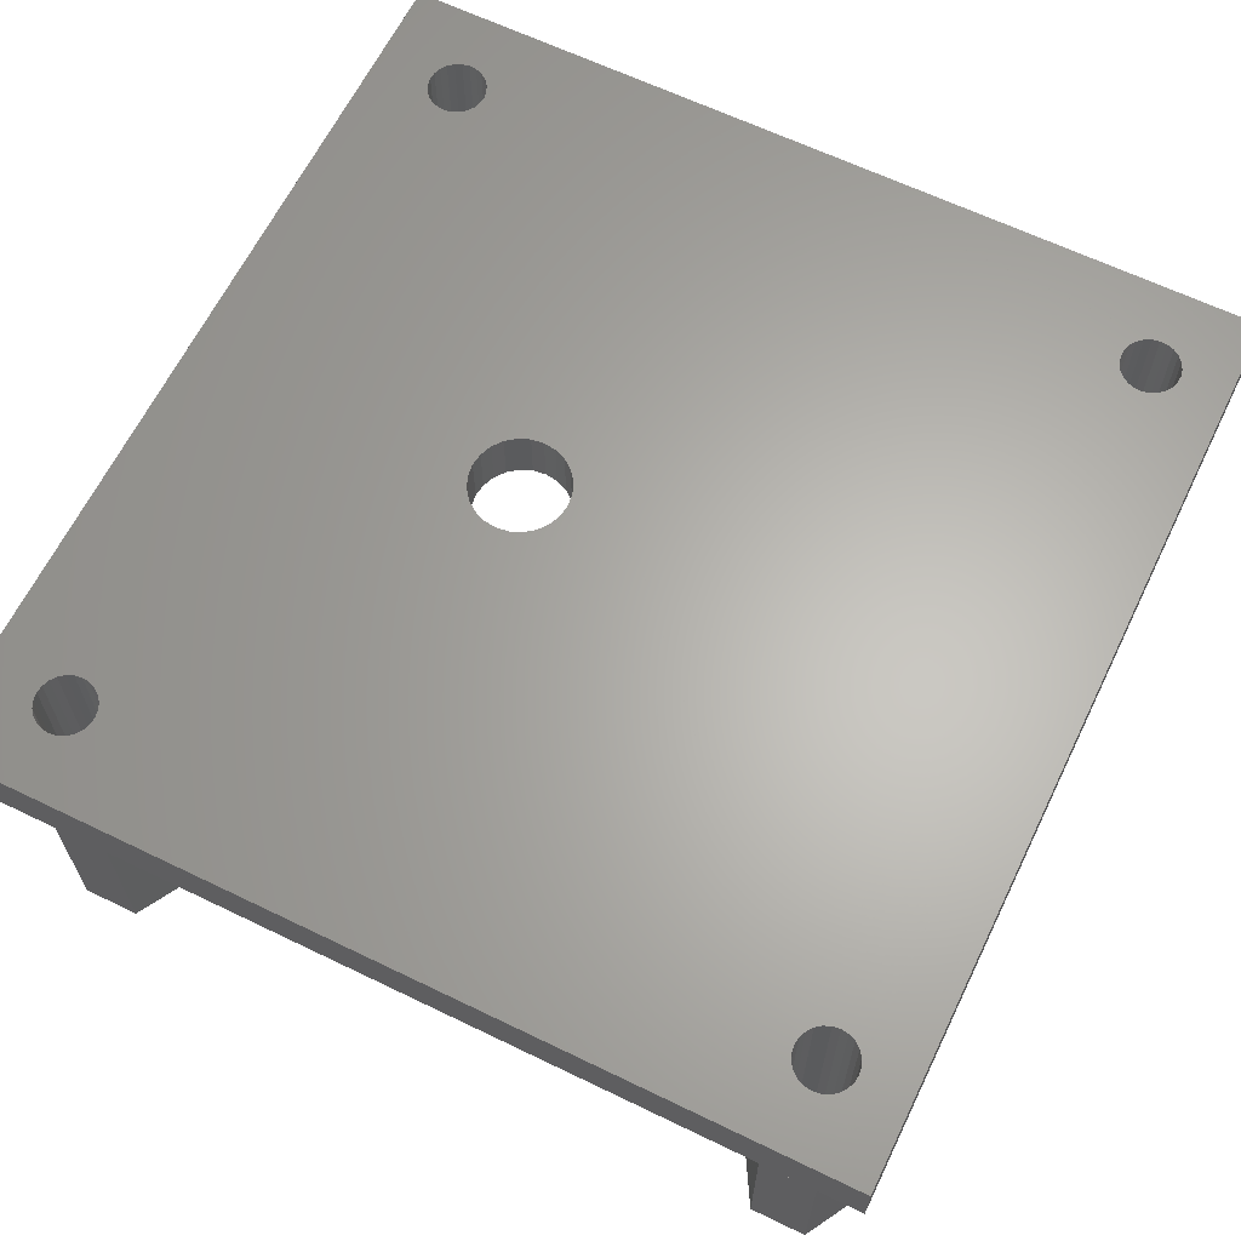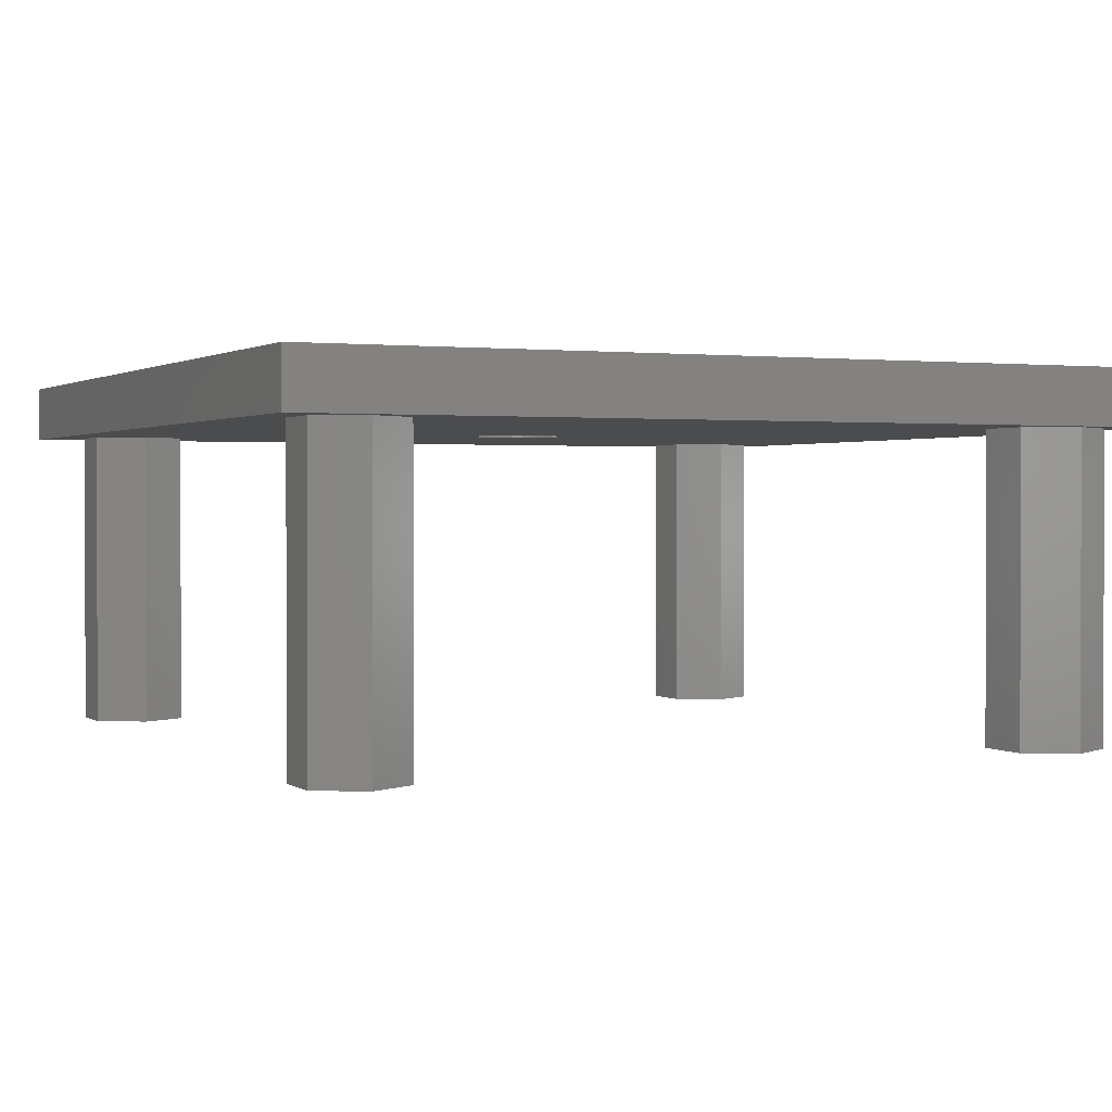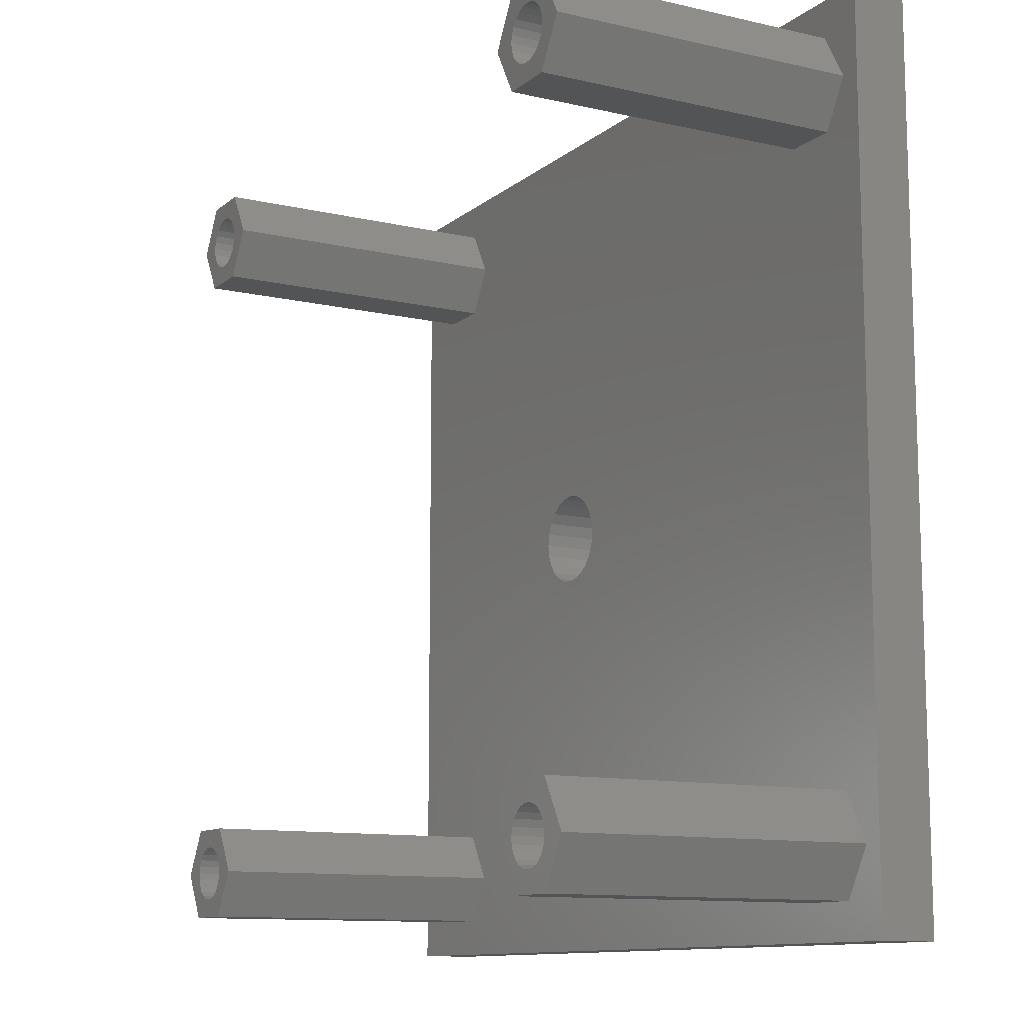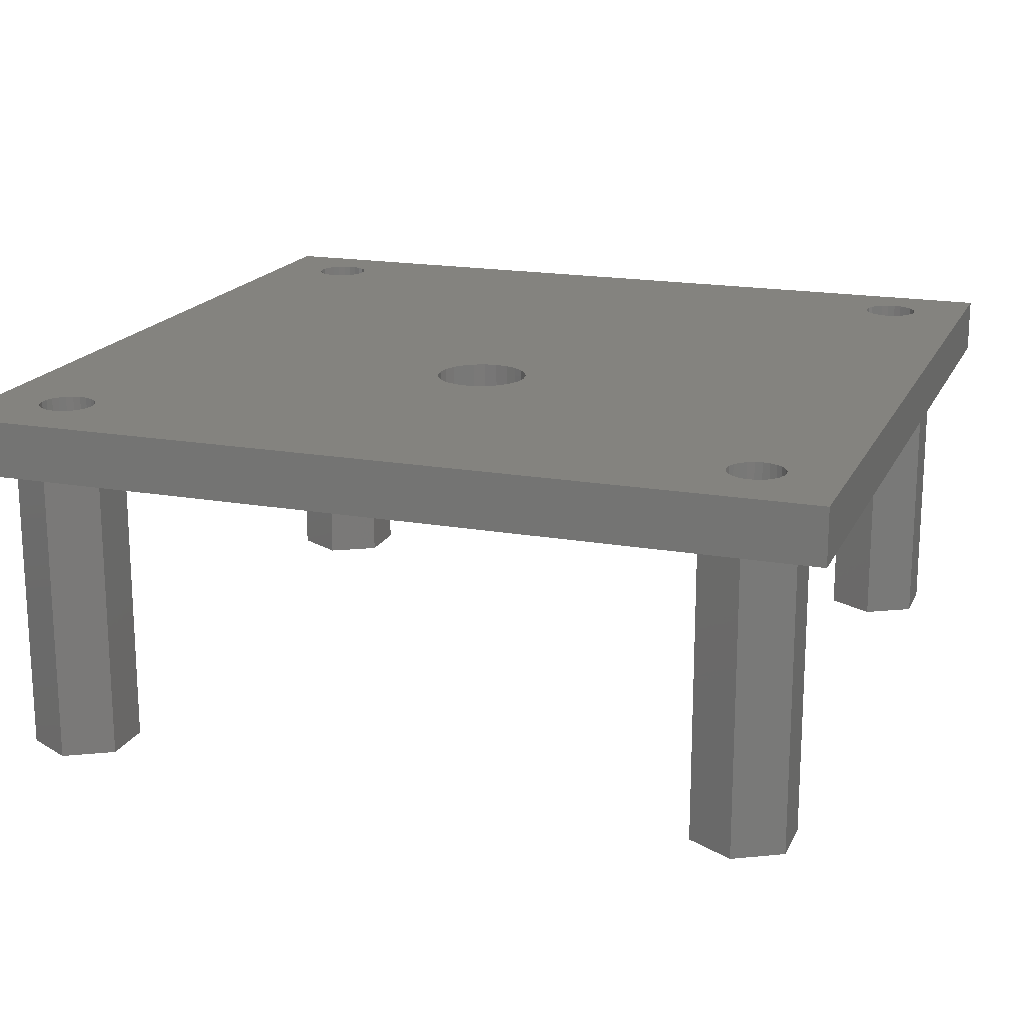
<metadata>
{"format":"stl","ext":"stl","renderer":"f3d","projection":"perspective","resolution":1024,"background":"white","views":[{"elev":64.0,"azim":-154.0,"up":"+Z"},{"elev":1.2,"azim":-114.9,"up":"+Z"},{"elev":-11.4,"azim":-119.1,"up":"+Y"},{"elev":17.9,"azim":109.2,"up":"+Z"}]}
</metadata>
<code>
# stl→obj: 296 verts, 608 faces
v -4.497 -2.599 3
v -4.449 35.12 3
v -4.5 35.51 3
v -4.471 -2.208 3
v -4.346 -1.837 3
v -4.299 34.76 3
v -4.128 -1.512 3
v -4.061 34.45 3
v -3.834 -1.253 3
v -3.75 34.21 3
v -3.483 -1.08 3
v -3.388 34.06 3
v -3.099 -1.003 3
v -3 34.01 3
v -2.708 -1.029 3
v -2.612 34.06 3
v -2.337 -1.154 3
v -2.25 34.21 3
v -2.012 -1.372 3
v -1.939 34.45 3
v -1.753 -1.666 3
v -1.701 34.76 3
v -1.58 -2.017 3
v -1.551 35.12 3
v -1.503 -2.401 3
v -1.5 35.51 3
v -7 -7 3
v -7 40.01 3
v -4.42 -2.983 3
v -4.247 -3.334 3
v -3.988 -3.628 3
v -3.663 -3.846 3
v -3.292 -3.971 3
v 38.9 -7 3
v -2.901 -3.997 3
v -2.517 -3.92 3
v -2.166 -3.747 3
v -1.872 -3.488 3
v -1.654 -3.163 3
v -1.529 -2.792 3
v 33.71 -3.833 3
v 33.39 -3.61 3
v 33.14 -3.311 3
v 19.01 15.26 3
v 18.76 15.86 3
v 18.67 16.51 3
v 19.41 14.74 3
v 19.92 14.34 3
v 20.53 14.09 3
v 21.17 14.01 3
v 21.82 14.09 3
v 22.42 14.34 3
v 22.94 14.74 3
v 23.34 15.26 3
v 23.59 15.86 3
v 23.67 16.51 3
v 32.97 -2.956 3
v 32.9 -2.571 3
v 32.9 35.48 3
v 34.08 -3.966 3
v 34.47 -3.998 3
v 34.86 -3.929 3
v 35.21 -3.762 3
v 35.51 -3.509 3
v 35.73 -3.188 3
v 35.87 -2.819 3
v 35.9 -2.429 3
v 35.9 35.55 3
v -3 37.01 3
v 38.9 40.01 3
v -3.388 36.96 3
v -3.75 36.81 3
v -4.061 36.57 3
v -4.299 36.26 3
v -4.449 35.9 3
v -2.612 36.96 3
v -2.25 36.81 3
v -1.939 36.57 3
v -1.701 36.26 3
v -1.551 35.9 3
v 33.62 36.8 3
v 33.32 36.55 3
v 19.01 17.76 3
v 18.76 17.15 3
v 19.41 18.27 3
v 19.92 18.67 3
v 33.08 36.23 3
v 20.53 18.92 3
v 21.17 19.01 3
v 21.82 18.92 3
v 22.42 18.67 3
v 22.94 18.27 3
v 23.34 17.76 3
v 23.59 17.15 3
v 32.94 35.87 3
v 33.98 36.95 3
v 34.37 37.01 3
v 34.76 36.97 3
v 35.12 36.83 3
v 35.44 36.6 3
v 35.68 36.29 3
v 35.84 35.93 3
v 32.96 35.09 3
v 32.93 -2.181 3
v 33.07 -1.812 3
v 33.12 34.73 3
v 33.29 -1.491 3
v 33.36 34.43 3
v 33.59 -1.238 3
v 33.68 34.2 3
v 33.94 -1.071 3
v 34.04 34.06 3
v 34.33 -1.002 3
v 34.43 34.01 3
v 34.72 -1.034 3
v 34.82 34.07 3
v 35.09 -1.167 3
v 35.18 34.23 3
v 35.41 -1.39 3
v 35.48 34.48 3
v 35.66 -1.689 3
v 35.72 34.79 3
v 35.83 -2.044 3
v 35.86 35.16 3
v 38.9 40.01 0
v -7 40.01 0
v 38.9 -7 0
v -7 -7 0
v 22.42 14.34 1.677e-17
v 21.82 14.09 1.677e-17
v 22.94 14.74 1.677e-17
v 23.34 15.26 1.677e-17
v 23.59 15.86 1.677e-17
v 23.67 16.51 1.677e-17
v 23.59 17.15 1.677e-17
v 23.34 17.76 1.677e-17
v 22.94 18.27 1.677e-17
v 22.42 18.67 1.677e-17
v 21.82 18.92 1.677e-17
v 21.17 19.01 1.677e-17
v 20.53 18.92 1.677e-17
v 19.92 18.67 1.677e-17
v 19.41 18.27 1.677e-17
v 19.01 17.76 1.677e-17
v 18.76 17.15 1.677e-17
v 18.67 16.51 1.677e-17
v 18.76 15.86 1.677e-17
v 19.01 15.26 1.677e-17
v 19.41 14.74 1.677e-17
v 19.92 14.34 1.677e-17
v 20.53 14.09 1.677e-17
v 21.17 14.01 1.677e-17
v 34.04 34.06 -16.5
v 33.68 34.2 -16.5
v 34.43 34.01 -16.5
v 34.82 34.07 -16.5
v 35.18 34.23 -16.5
v 35.48 34.48 -16.5
v 35.72 34.79 -16.5
v 35.86 35.16 -16.5
v 35.9 35.55 -16.5
v 35.84 35.93 -16.5
v 35.68 36.29 -16.5
v 35.44 36.6 -16.5
v 35.12 36.83 -16.5
v 34.76 36.97 -16.5
v 34.37 37.01 -16.5
v 33.98 36.95 -16.5
v 33.62 36.8 -16.5
v 33.32 36.55 -16.5
v 33.08 36.23 -16.5
v 32.94 35.87 -16.5
v 32.9 35.48 -16.5
v 32.96 35.09 -16.5
v 33.12 34.73 -16.5
v 33.36 34.43 -16.5
v 35.83 -2.044 -16.5
v 35.66 -1.689 -16.5
v 35.41 -1.39 -16.5
v 35.09 -1.167 -16.5
v 34.72 -1.034 -16.5
v 34.33 -1.002 -16.5
v 33.94 -1.071 -16.5
v 33.59 -1.238 -16.5
v 33.29 -1.491 -16.5
v 33.07 -1.812 -16.5
v 32.93 -2.181 -16.5
v 32.9 -2.571 -16.5
v 32.97 -2.956 -16.5
v 33.14 -3.311 -16.5
v 33.39 -3.61 -16.5
v 33.71 -3.833 -16.5
v 34.08 -3.966 -16.5
v 34.47 -3.998 -16.5
v 34.86 -3.929 -16.5
v 35.21 -3.762 -16.5
v 35.51 -3.509 -16.5
v 35.73 -3.188 -16.5
v 35.87 -2.819 -16.5
v 35.9 -2.429 -16.5
v -2.612 34.06 -16.5
v -3 34.01 -16.5
v -2.25 34.21 -16.5
v -1.939 34.45 -16.5
v -1.701 34.76 -16.5
v -1.551 35.12 -16.5
v -1.5 35.51 -16.5
v -1.551 35.9 -16.5
v -1.701 36.26 -16.5
v -1.939 36.57 -16.5
v -2.25 36.81 -16.5
v -2.612 36.96 -16.5
v -3 37.01 -16.5
v -3.388 36.96 -16.5
v -3.75 36.81 -16.5
v -4.061 36.57 -16.5
v -4.299 36.26 -16.5
v -4.449 35.9 -16.5
v -4.5 35.51 -16.5
v -4.449 35.12 -16.5
v -4.299 34.76 -16.5
v -4.061 34.45 -16.5
v -3.75 34.21 -16.5
v -3.388 34.06 -16.5
v -5.887 35.51 0
v -4.443 38.01 0
v -6 -2.5 0
v -1.557 38.01 0
v -0.1132 35.51 0
v 32.96 38.01 0
v 0 -2.5 0
v 31.51 35.51 0
v 35.84 38.01 0
v 37.29 35.51 0
v 37.29 -2.5 0
v -4.5 -5.098 0
v -1.5 -5.098 0
v 32.96 -5 0
v 31.51 -2.5 0
v 35.84 -5 0
v 32.96 33.01 0
v 32.96 -1.057e-15 0
v 35.84 33.01 0
v 35.84 -2.82e-15 0
v -4.5 0.09808 0
v -4.443 33.01 0
v -1.5 0.09808 0
v -1.557 33.01 0
v -3.663 -3.846 -16.5
v -3.988 -3.628 -16.5
v -4.247 -3.334 -16.5
v -3.292 -3.971 -16.5
v -2.901 -3.997 -16.5
v -2.517 -3.92 -16.5
v -2.166 -3.747 -16.5
v -1.872 -3.488 -16.5
v -1.654 -3.163 -16.5
v -1.529 -2.792 -16.5
v -1.503 -2.401 -16.5
v -1.58 -2.017 -16.5
v -1.753 -1.666 -16.5
v -2.012 -1.372 -16.5
v -2.337 -1.154 -16.5
v -2.708 -1.029 -16.5
v -3.099 -1.003 -16.5
v -3.483 -1.08 -16.5
v -3.834 -1.253 -16.5
v -4.128 -1.512 -16.5
v -4.346 -1.837 -16.5
v -4.471 -2.208 -16.5
v -4.497 -2.599 -16.5
v -4.42 -2.983 -16.5
v -4.5 0.09808 -16.5
v -1.5 0.09808 -16.5
v -1.5 -5.098 -16.5
v 0 -2.5 -16.5
v -4.5 -5.098 -16.5
v -6 -2.5 -16.5
v 32.96 -1.057e-15 -16.5
v 31.51 -2.5 -16.5
v 35.84 -2.82e-15 -16.5
v 37.29 -2.5 -16.5
v 32.96 -5 -16.5
v 35.84 -5 -16.5
v 32.96 38.01 -16.5
v 31.51 35.51 -16.5
v 35.84 38.01 -16.5
v 37.29 35.51 -16.5
v 32.96 33.01 -16.5
v 35.84 33.01 -16.5
v -4.443 38.01 -16.5
v -5.887 35.51 -16.5
v -1.557 38.01 -16.5
v -0.1132 35.51 -16.5
v -4.443 33.01 -16.5
v -1.557 33.01 -16.5
f 1 2 3
f 2 1 4
f 2 4 5
f 2 5 6
f 6 5 7
f 6 7 8
f 8 7 9
f 8 9 10
f 10 9 11
f 10 11 12
f 12 11 13
f 12 13 14
f 14 13 15
f 14 15 16
f 16 15 17
f 16 17 18
f 18 17 19
f 18 19 20
f 20 19 21
f 20 21 22
f 22 21 23
f 22 23 24
f 24 23 25
f 24 25 26
f 27 1 28
f 1 27 29
f 29 27 30
f 30 27 31
f 31 27 32
f 32 27 33
f 33 27 34
f 28 1 3
f 33 34 35
f 35 34 36
f 36 34 37
f 37 34 38
f 38 34 39
f 39 34 40
f 40 34 25
f 25 34 41
f 25 41 42
f 25 42 26
f 26 42 43
f 26 43 44
f 26 44 45
f 26 45 46
f 44 43 47
f 47 43 48
f 48 43 49
f 49 43 50
f 50 43 51
f 51 43 52
f 52 43 53
f 53 43 54
f 54 43 55
f 55 43 56
f 56 43 57
f 56 57 58
f 56 58 59
f 41 34 60
f 60 34 61
f 61 34 62
f 62 34 63
f 63 34 64
f 64 34 65
f 65 34 66
f 66 34 67
f 67 34 68
f 28 69 70
f 69 28 71
f 71 28 72
f 72 28 73
f 73 28 74
f 74 28 75
f 75 28 3
f 70 69 76
f 70 76 77
f 70 77 78
f 70 78 79
f 70 79 80
f 70 80 26
f 70 26 81
f 81 26 82
f 82 26 83
f 83 26 84
f 84 26 46
f 82 83 85
f 82 85 86
f 82 86 87
f 87 86 88
f 87 88 89
f 87 89 90
f 87 90 91
f 87 91 92
f 87 92 93
f 87 93 94
f 87 94 56
f 87 56 95
f 95 56 59
f 70 81 96
f 70 96 97
f 70 97 98
f 70 98 99
f 70 99 100
f 70 100 101
f 70 101 102
f 70 102 68
f 70 68 34
f 58 103 59
f 103 58 104
f 103 104 105
f 103 105 106
f 106 105 107
f 106 107 108
f 108 107 109
f 108 109 110
f 110 109 111
f 110 111 112
f 112 111 113
f 112 113 114
f 114 113 115
f 114 115 116
f 116 115 117
f 116 117 118
f 118 117 119
f 118 119 120
f 120 119 121
f 120 121 122
f 122 121 123
f 122 123 124
f 124 123 67
f 124 67 68
f 28 125 126
f 125 28 70
f 125 34 127
f 34 125 70
f 34 128 127
f 128 34 27
f 28 128 27
f 128 28 126
f 51 129 130
f 129 51 52
f 52 131 129
f 131 52 53
f 54 131 53
f 131 54 132
f 55 132 54
f 132 55 133
f 56 133 55
f 133 56 134
f 94 134 56
f 134 94 135
f 93 135 94
f 135 93 136
f 92 136 93
f 136 92 137
f 92 138 137
f 138 92 91
f 91 139 138
f 139 91 90
f 90 140 139
f 140 90 89
f 89 141 140
f 141 89 88
f 88 142 141
f 142 88 86
f 86 143 142
f 143 86 85
f 143 83 144
f 83 143 85
f 144 84 145
f 84 144 83
f 146 84 46
f 84 146 145
f 146 45 147
f 45 146 46
f 148 45 44
f 45 148 147
f 148 47 149
f 47 148 44
f 47 150 149
f 150 47 48
f 48 151 150
f 151 48 49
f 49 152 151
f 152 49 50
f 50 130 152
f 130 50 51
f 110 153 154
f 153 110 112
f 112 155 153
f 155 112 114
f 114 156 155
f 156 114 116
f 116 157 156
f 157 116 118
f 118 158 157
f 158 118 120
f 122 158 120
f 158 122 159
f 124 159 122
f 159 124 160
f 68 160 124
f 160 68 161
f 102 161 68
f 161 102 162
f 101 162 102
f 162 101 163
f 100 163 101
f 163 100 164
f 100 165 164
f 165 100 99
f 99 166 165
f 166 99 98
f 98 167 166
f 167 98 97
f 97 168 167
f 168 97 96
f 96 169 168
f 169 96 81
f 81 170 169
f 170 81 82
f 170 87 171
f 87 170 82
f 171 95 172
f 95 171 87
f 172 59 173
f 59 172 95
f 173 103 174
f 103 173 59
f 174 106 175
f 106 174 103
f 175 108 176
f 108 175 106
f 108 154 176
f 154 108 110
f 121 177 123
f 177 121 178
f 119 178 121
f 178 119 179
f 119 180 179
f 180 119 117
f 117 181 180
f 181 117 115
f 115 182 181
f 182 115 113
f 113 183 182
f 183 113 111
f 111 184 183
f 184 111 109
f 109 185 184
f 185 109 107
f 185 105 186
f 105 185 107
f 186 104 187
f 104 186 105
f 187 58 188
f 58 187 104
f 188 57 189
f 57 188 58
f 189 43 190
f 43 189 57
f 190 42 191
f 42 190 43
f 42 192 191
f 192 42 41
f 41 193 192
f 193 41 60
f 60 194 193
f 194 60 61
f 61 195 194
f 195 61 62
f 62 196 195
f 196 62 63
f 63 197 196
f 197 63 64
f 65 197 64
f 197 65 198
f 66 198 65
f 198 66 199
f 67 199 66
f 199 67 200
f 123 200 67
f 200 123 177
f 14 201 202
f 201 14 16
f 16 203 201
f 203 16 18
f 18 204 203
f 204 18 20
f 22 204 20
f 204 22 205
f 24 205 22
f 205 24 206
f 26 206 24
f 206 26 207
f 80 207 26
f 207 80 208
f 79 208 80
f 208 79 209
f 78 209 79
f 209 78 210
f 78 211 210
f 211 78 77
f 77 212 211
f 212 77 76
f 76 213 212
f 213 76 69
f 69 214 213
f 214 69 71
f 71 215 214
f 215 71 72
f 72 216 215
f 216 72 73
f 216 74 217
f 74 216 73
f 217 75 218
f 75 217 74
f 218 3 219
f 3 218 75
f 219 2 220
f 2 219 3
f 220 6 221
f 6 220 2
f 221 8 222
f 8 221 6
f 8 223 222
f 223 8 10
f 10 224 223
f 224 10 12
f 12 202 224
f 202 12 14
f 126 225 128
f 225 126 226
f 226 126 125
f 128 225 227
f 226 125 228
f 228 125 229
f 229 125 230
f 229 230 231
f 231 230 144
f 231 144 145
f 231 145 146
f 144 230 143
f 143 230 142
f 142 230 141
f 141 230 140
f 140 230 139
f 139 230 232
f 139 232 138
f 138 232 137
f 137 232 136
f 136 232 135
f 135 232 134
f 230 125 233
f 233 125 234
f 234 125 235
f 128 236 127
f 236 128 227
f 127 236 237
f 127 237 231
f 127 231 238
f 238 231 148
f 148 231 147
f 147 231 146
f 238 148 149
f 238 149 150
f 238 150 151
f 238 151 152
f 238 152 130
f 238 130 239
f 239 130 129
f 239 129 131
f 239 131 132
f 239 132 133
f 239 133 134
f 239 134 232
f 127 238 240
f 127 240 235
f 127 235 125
f 241 239 232
f 239 241 242
f 242 241 243
f 242 243 244
f 244 243 234
f 244 234 235
f 225 245 227
f 245 225 246
f 245 246 247
f 247 246 248
f 247 248 229
f 247 229 231
f 31 249 250
f 249 31 32
f 251 31 250
f 31 251 30
f 32 252 249
f 252 32 33
f 33 253 252
f 253 33 35
f 35 254 253
f 254 35 36
f 36 255 254
f 255 36 37
f 37 256 255
f 256 37 38
f 39 256 38
f 256 39 257
f 40 257 39
f 257 40 258
f 25 258 40
f 258 25 259
f 23 259 25
f 259 23 260
f 21 260 23
f 260 21 261
f 19 261 21
f 261 19 262
f 19 263 262
f 263 19 17
f 17 264 263
f 264 17 15
f 15 265 264
f 265 15 13
f 13 266 265
f 266 13 11
f 11 267 266
f 267 11 9
f 9 268 267
f 268 9 7
f 268 5 269
f 5 268 7
f 269 4 270
f 4 269 5
f 270 1 271
f 1 270 4
f 271 29 272
f 29 271 1
f 272 30 251
f 30 272 29
f 273 270 271
f 270 273 269
f 269 273 268
f 268 273 267
f 267 273 274
f 267 274 266
f 266 274 265
f 265 274 264
f 264 274 263
f 263 274 262
f 262 274 261
f 261 274 260
f 260 274 259
f 259 274 275
f 275 274 276
f 273 277 278
f 277 273 271
f 277 271 272
f 277 272 251
f 277 251 250
f 277 250 249
f 277 249 275
f 275 249 252
f 275 252 253
f 275 253 254
f 275 254 255
f 275 255 256
f 275 256 257
f 275 257 258
f 275 258 259
f 245 274 273
f 274 245 247
f 274 231 276
f 231 274 247
f 276 237 275
f 237 276 231
f 237 277 275
f 277 237 236
f 227 277 236
f 277 227 278
f 245 278 227
f 278 245 273
f 279 188 280
f 188 279 187
f 187 279 186
f 186 279 185
f 185 279 184
f 184 279 281
f 184 281 183
f 183 281 182
f 182 281 181
f 181 281 180
f 180 281 179
f 179 281 178
f 178 281 177
f 177 281 200
f 200 281 282
f 188 283 280
f 283 188 189
f 283 189 190
f 283 190 191
f 283 191 192
f 283 192 284
f 284 192 193
f 284 193 194
f 284 194 195
f 284 195 196
f 284 196 197
f 284 197 198
f 284 198 199
f 284 199 282
f 282 199 200
f 239 283 238
f 283 239 280
f 242 280 239
f 280 242 279
f 242 281 279
f 281 242 244
f 281 235 282
f 235 281 244
f 282 240 284
f 240 282 235
f 240 283 284
f 283 240 238
f 285 173 286
f 173 285 172
f 172 285 171
f 171 285 170
f 170 285 169
f 169 285 287
f 169 287 168
f 168 287 167
f 167 287 166
f 166 287 165
f 165 287 164
f 164 287 163
f 163 287 162
f 162 287 161
f 161 287 288
f 173 289 286
f 289 173 174
f 289 174 175
f 289 175 176
f 289 176 154
f 289 154 290
f 290 154 153
f 290 153 155
f 290 155 156
f 290 156 157
f 290 157 158
f 290 158 159
f 290 159 160
f 290 160 288
f 288 160 161
f 243 289 290
f 289 243 241
f 232 289 241
f 289 232 286
f 230 286 232
f 286 230 285
f 230 287 285
f 287 230 233
f 287 234 288
f 234 287 233
f 288 243 290
f 243 288 234
f 291 219 292
f 219 291 218
f 218 291 217
f 217 291 216
f 216 291 215
f 215 291 293
f 215 293 214
f 214 293 213
f 213 293 212
f 212 293 211
f 211 293 210
f 210 293 209
f 209 293 208
f 208 293 294
f 208 294 207
f 219 295 292
f 295 219 220
f 295 220 221
f 295 221 222
f 295 222 223
f 295 223 296
f 296 223 224
f 296 224 202
f 296 202 201
f 296 201 203
f 296 203 204
f 296 204 205
f 296 205 206
f 296 206 294
f 294 206 207
f 226 293 291
f 293 226 228
f 293 229 294
f 229 293 228
f 294 248 296
f 248 294 229
f 248 295 296
f 295 248 246
f 225 295 246
f 295 225 292
f 226 292 225
f 292 226 291

</code>
